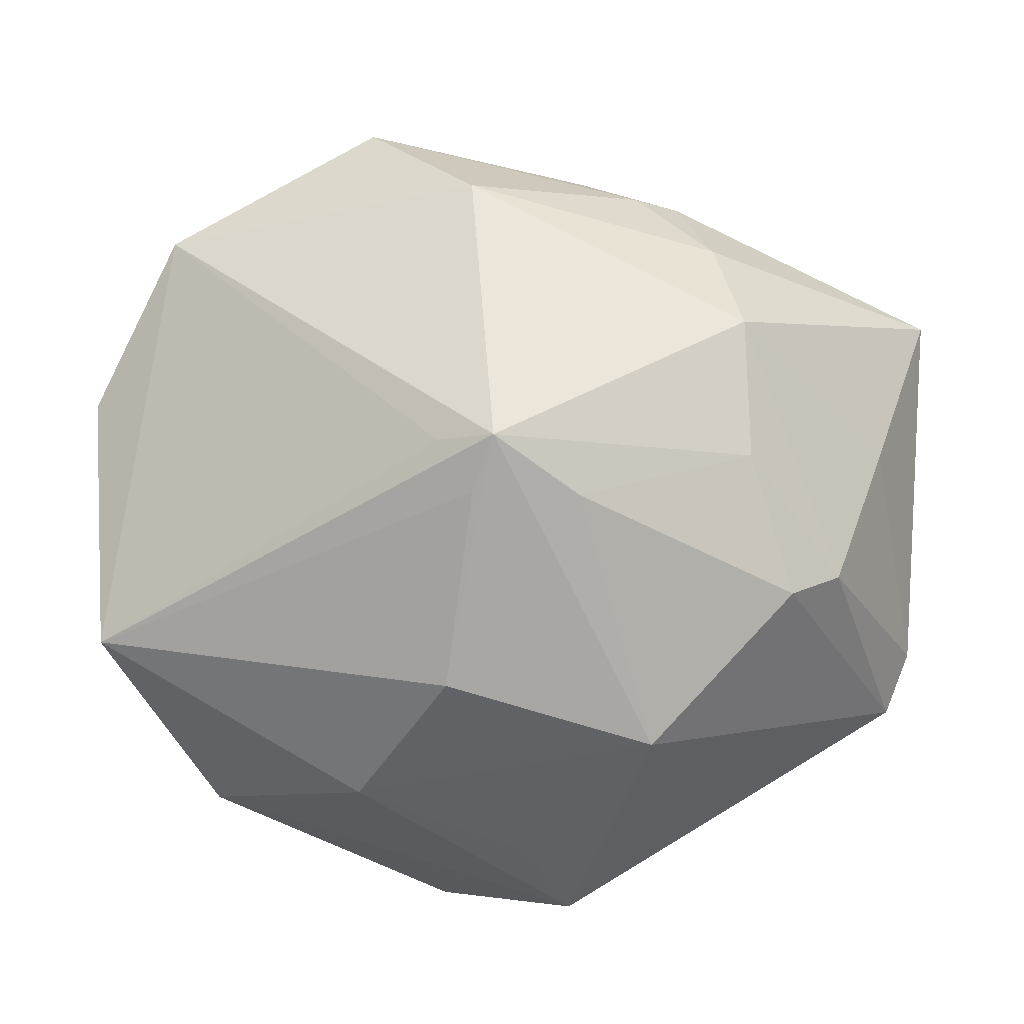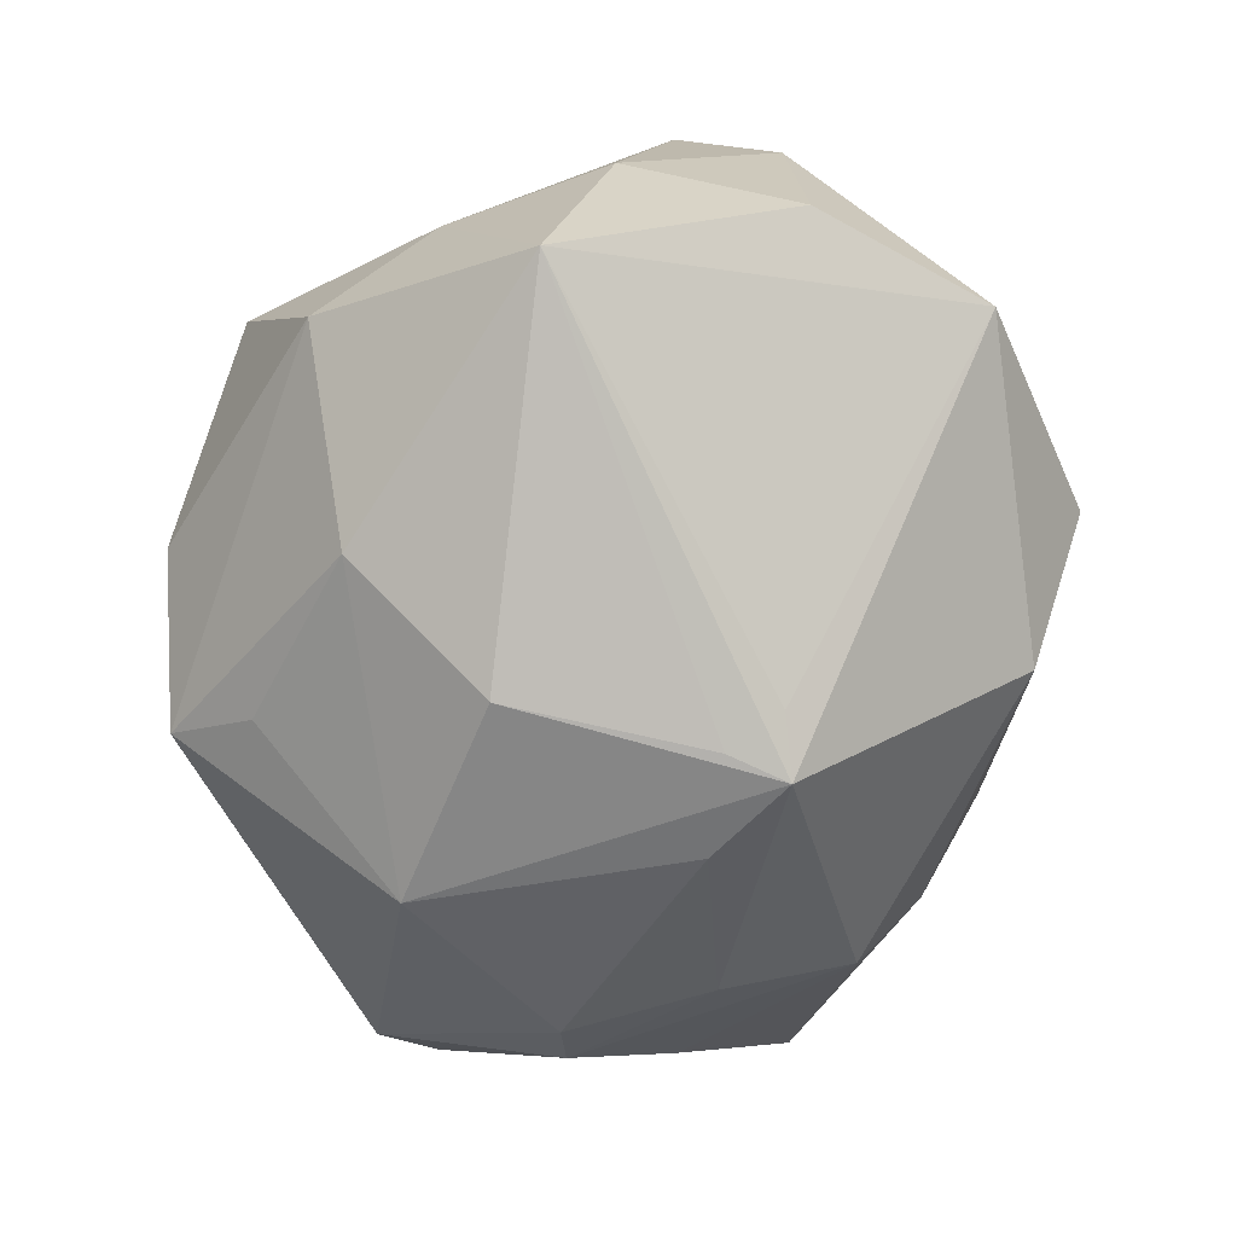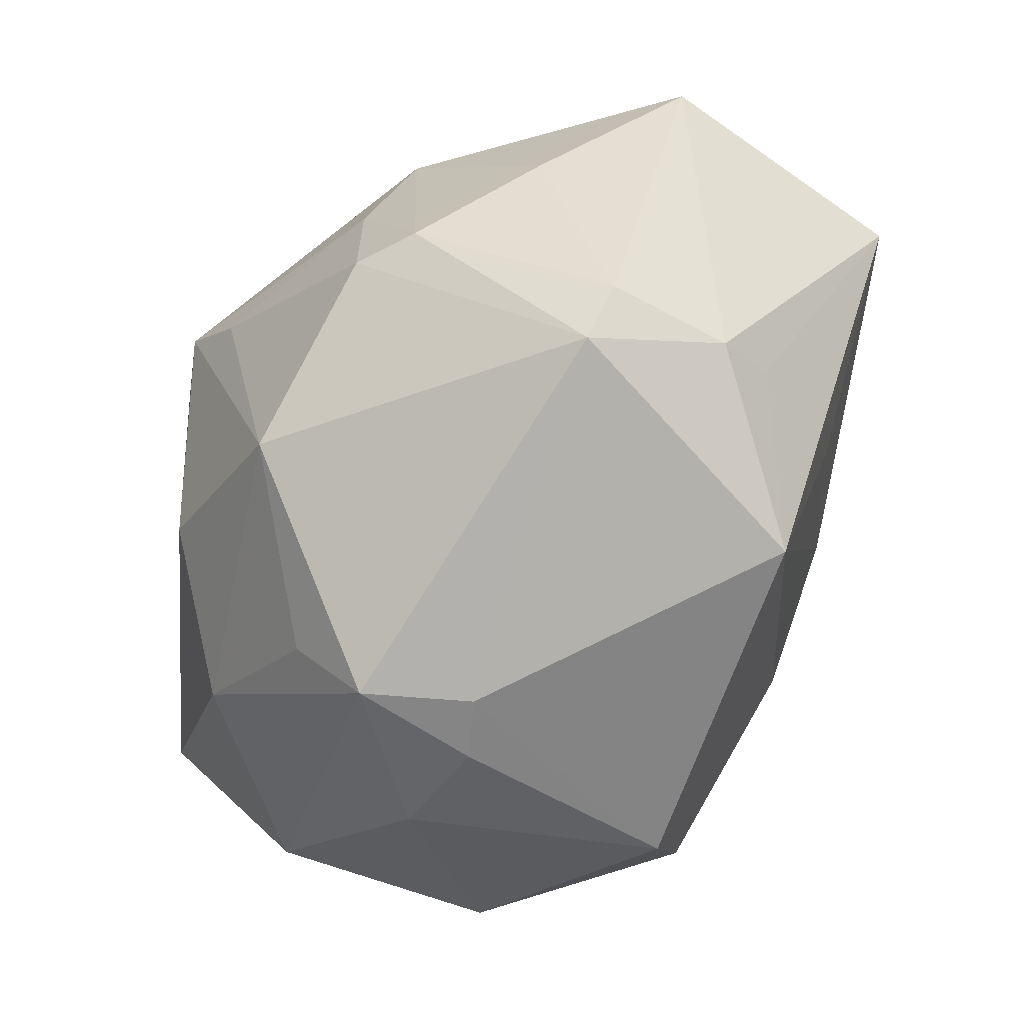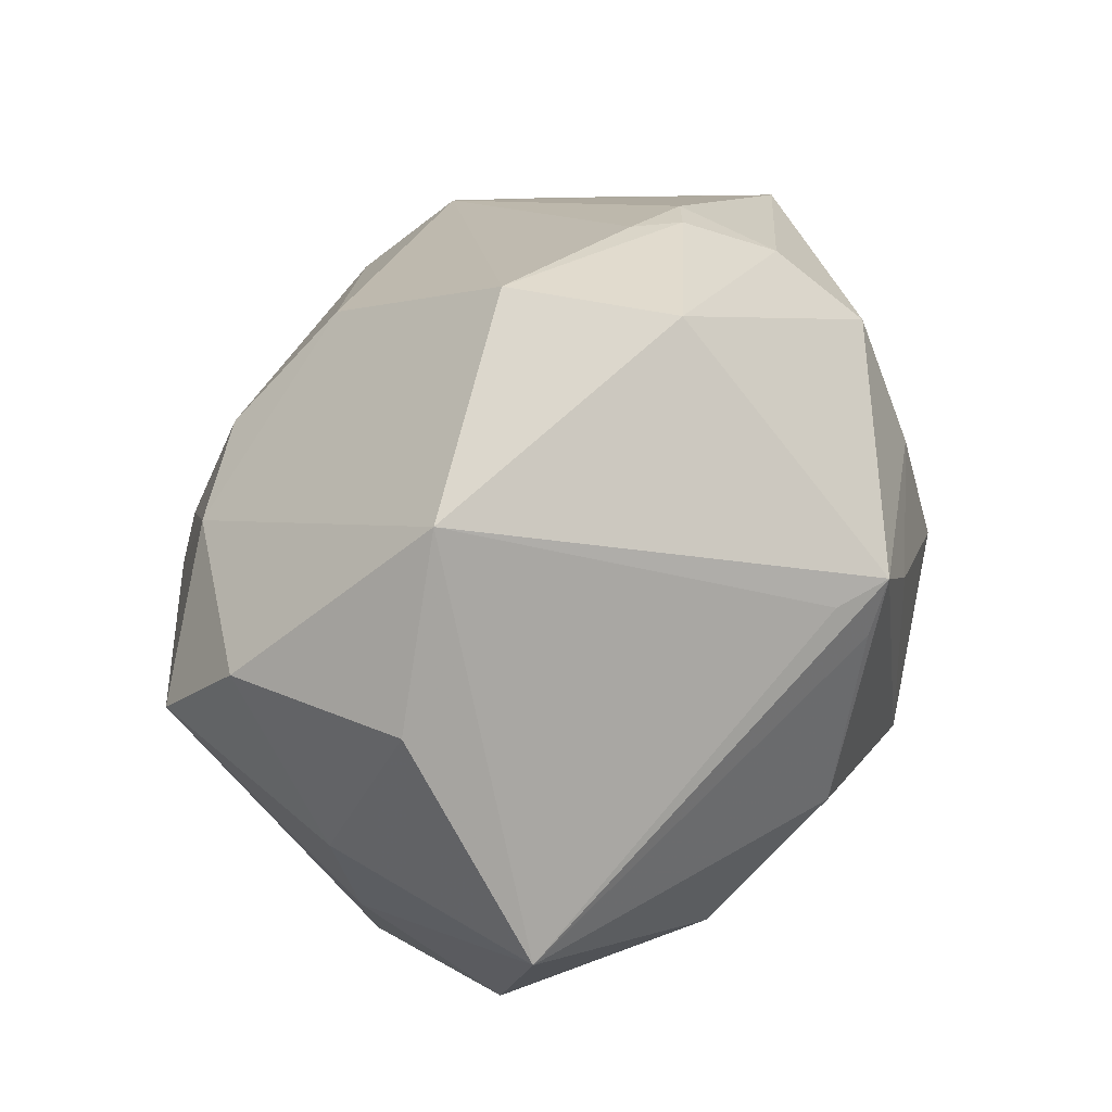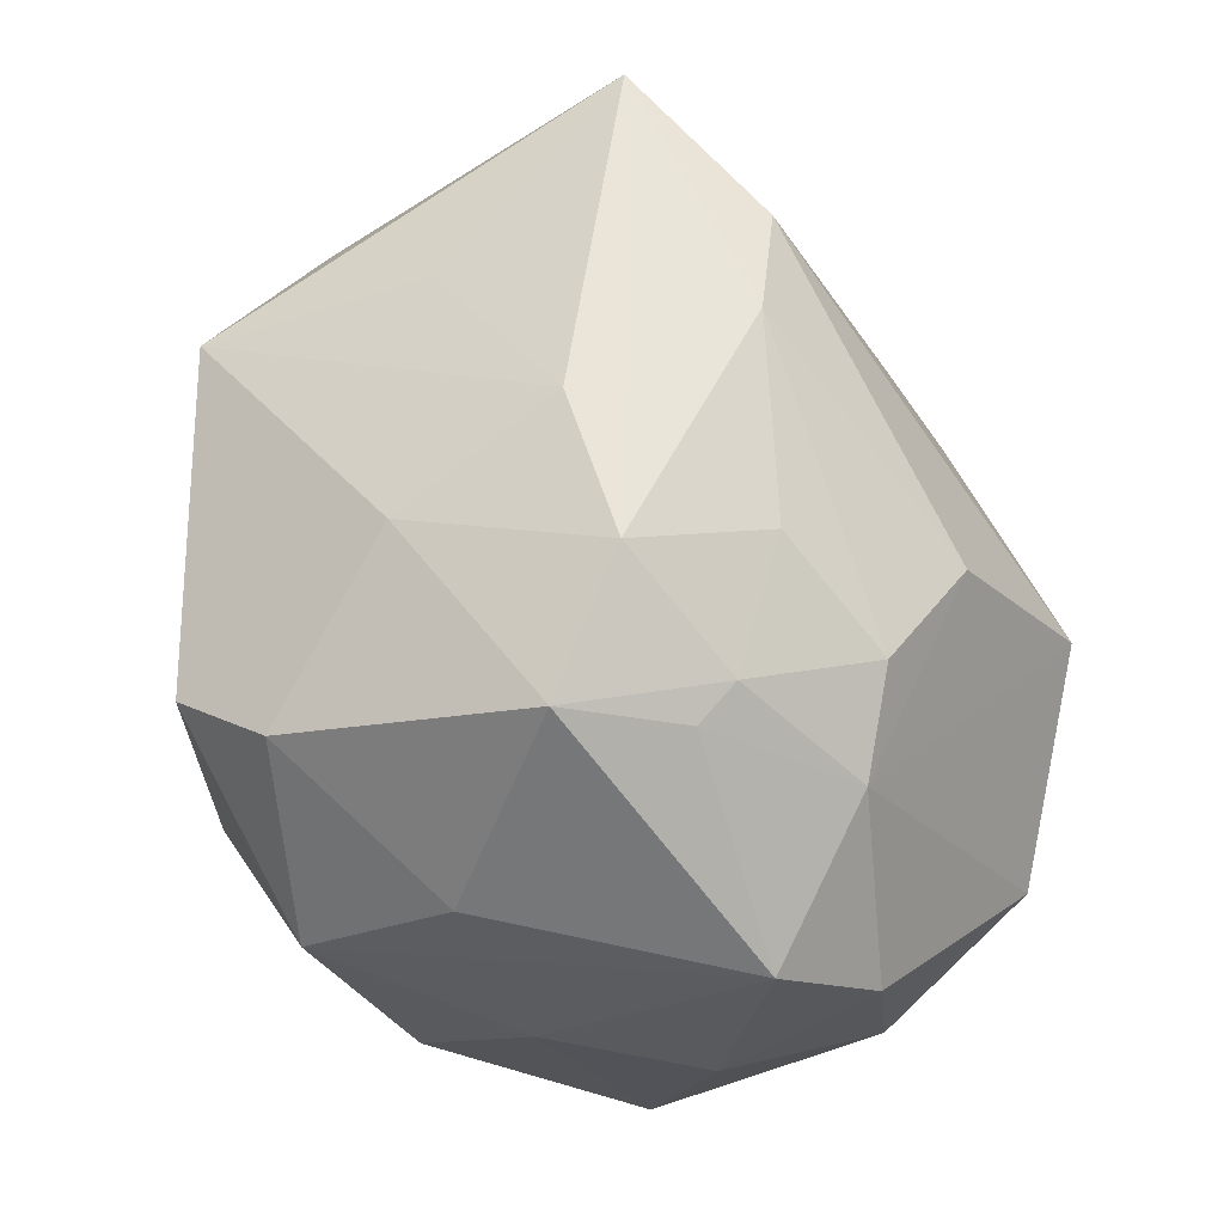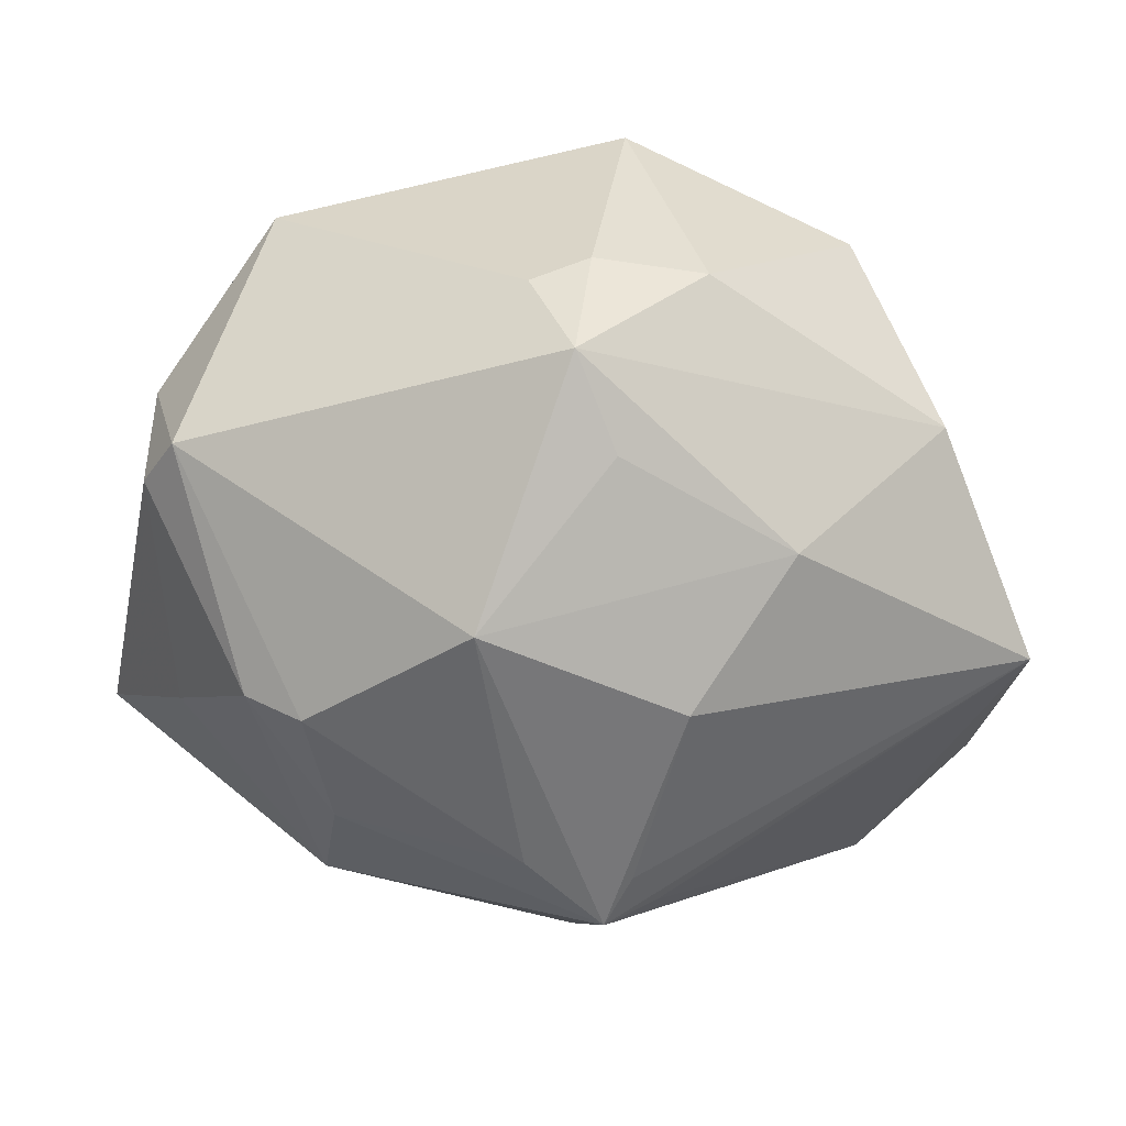
<metadata>
{"format":"obj","ext":"obj","renderer":"f3d","projection":"perspective","resolution":1024,"background":"white","views":[{"elev":9.6,"azim":173.9,"up":"+Y"},{"elev":-61.5,"azim":86.0,"up":"+Z"},{"elev":-47.3,"azim":-119.0,"up":"+Y"},{"elev":37.5,"azim":116.1,"up":"+Y"},{"elev":75.7,"azim":73.2,"up":"+Z"},{"elev":-51.2,"azim":-7.4,"up":"+Z"}]}
</metadata>
<code>
v 0.006671 0.008504 -0.0316
v 0.01324 0.03779 -0.001192
v -0.02616 -0.005876 0.01943
v -0.03576 -0.0117 0.00612
v 0.02886 -0.02435 -0.00818
v -0.01356 0.01735 0.02704
v -0.002544 -0.03515 -0.004949
v 0.02087 -0.03074 0.008801
v -0.006594 0.03324 -0.003292
v 0.01692 0.00257 0.02938
v -0.01866 0.01033 -0.02541
v 0.01446 0.006477 0.02939
v -0.03983 0.01915 -0.00313
v 0.0005407 -0.02692 -0.02052
v 0.0391 -0.001719 0.001839
v 0.002781 0.001028 0.03367
v 0.004135 0.01316 0.02846
v 0.007094 -0.03535 -0.005804
v -0.002557 0.008038 -0.03145
v 0.01615 -0.0203 -0.02214
v 0.008595 0.02777 0.01693
v 0.02312 -0.01833 0.01822
v -0.009284 -0.01461 -0.02973
v 0.01507 0.01846 0.02383
v 0.009465 0.01273 -0.02959
v -0.01738 0.02747 -0.01244
v -0.0154 0.03084 -0.003971
v -0.007548 -0.03374 -0.007189
v -0.003757 -0.03375 -0.01618
v 0.03762 0.01177 0.01102
v 0.03913 -0.007145 -0.01659
v 0.02365 0.01417 0.02213
v -0.01887 0.02171 -0.02035
v -0.03512 -0.01691 -0.01157
v 0.004958 0.03367 -0.0132
v -0.02711 -0.001068 -0.02408
v 0.03949 0.01294 -0.005626
v -0.03761 -0.01301 0.0006848
v 0.03517 0.003373 0.01949
v -0.02897 -0.02547 0.01127
v 0.01316 -0.007515 0.03315
v -0.0222 -0.001793 -0.02734
v 0.008852 -0.008762 -0.02999
v 0.03238 -0.01504 0.003363
v -0.03743 -0.01168 -0.0102
v 0.0006829 -0.03459 0.01609
v -0.0384 0.01382 0.01959
v -0.02224 0.02119 0.0223
v 0.004938 0.01354 -0.03243
v 0.006784 -0.02826 0.02214
v -0.005899 -0.0148 0.02594
v 0.03198 0.02799 -0.004853
v -0.01122 0.03196 -0.006055
v -0.03307 0.008453 -0.0146
v -0.01101 0.0006483 0.02925
f 47 6 48
f 48 13 47
f 32 52 2
f 30 52 32
f 47 40 3
f 3 55 47
f 40 55 3
f 51 55 40
f 16 51 41
f 55 51 16
f 16 6 47
f 47 55 16
f 34 23 29
f 20 43 31
f 31 5 20
f 20 5 29
f 20 23 43
f 29 7 28
f 28 34 29
f 40 34 28
f 28 46 40
f 7 46 28
f 18 7 29
f 29 5 18
f 18 5 8
f 8 46 18
f 18 46 7
f 31 52 37
f 37 52 30
f 11 33 49
f 43 23 49
f 21 32 2
f 2 48 21
f 21 48 6
f 30 32 39
f 40 46 50
f 50 51 40
f 41 51 50
f 50 46 8
f 41 39 10
f 10 39 32
f 38 34 40
f 47 13 38
f 36 33 11
f 29 23 14
f 14 20 29
f 23 20 14
f 31 43 1
f 1 49 31
f 43 49 1
f 25 52 31
f 31 49 25
f 25 49 52
f 2 52 35
f 52 49 35
f 35 49 33
f 35 53 2
f 32 21 24
f 24 21 6
f 22 39 41
f 8 39 22
f 41 50 22
f 22 50 8
f 26 33 13
f 26 35 33
f 53 35 26
f 13 48 27
f 27 26 13
f 53 26 27
f 4 40 47
f 47 38 4
f 4 38 40
f 45 38 13
f 34 38 45
f 45 36 34
f 23 34 42
f 34 36 42
f 42 36 11
f 12 10 32
f 32 24 12
f 12 16 41
f 41 10 12
f 6 16 17
f 17 24 6
f 16 12 17
f 17 12 24
f 44 39 8
f 8 5 44
f 44 5 31
f 2 53 9
f 53 27 9
f 9 48 2
f 9 27 48
f 54 45 13
f 36 45 54
f 13 33 54
f 33 36 54
f 19 49 23
f 23 42 19
f 11 49 19
f 19 42 11
f 39 44 15
f 15 44 31
f 30 39 15
f 31 37 15
f 15 37 30

</code>
